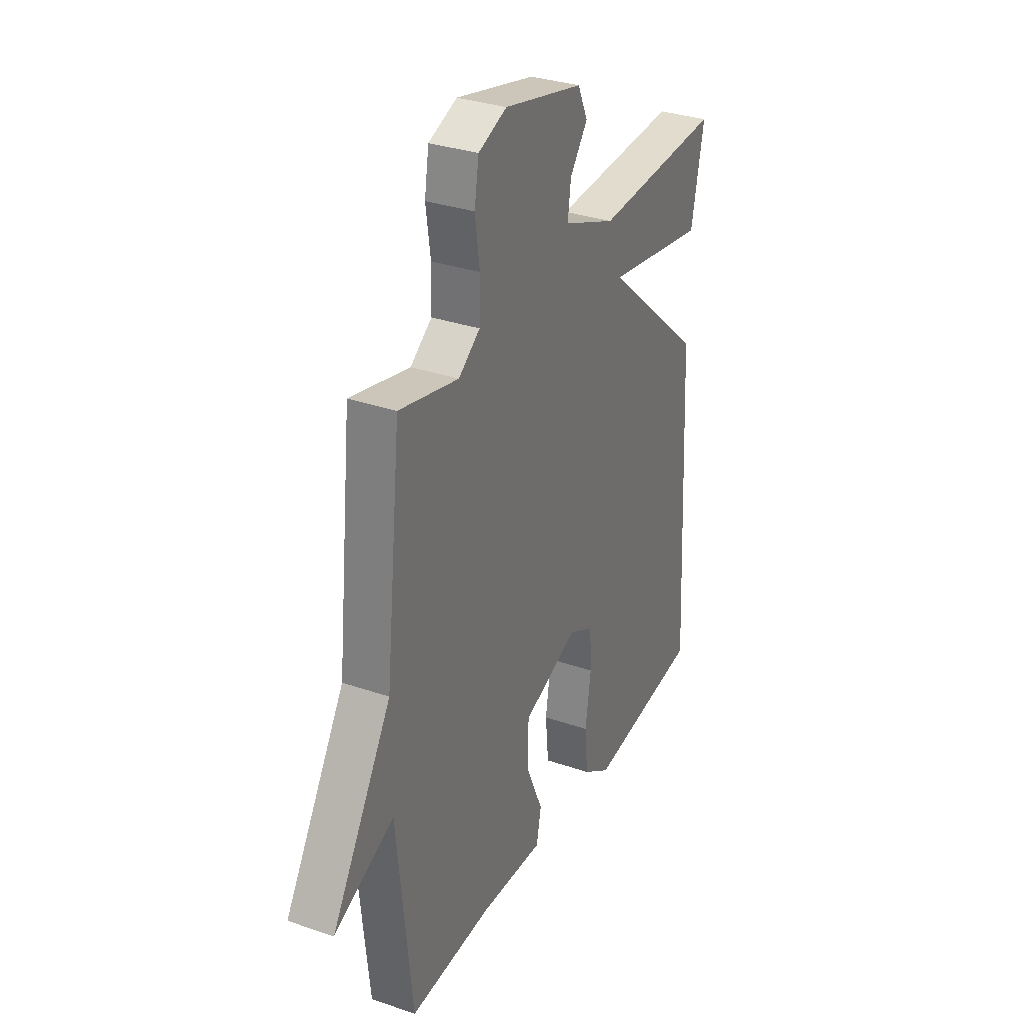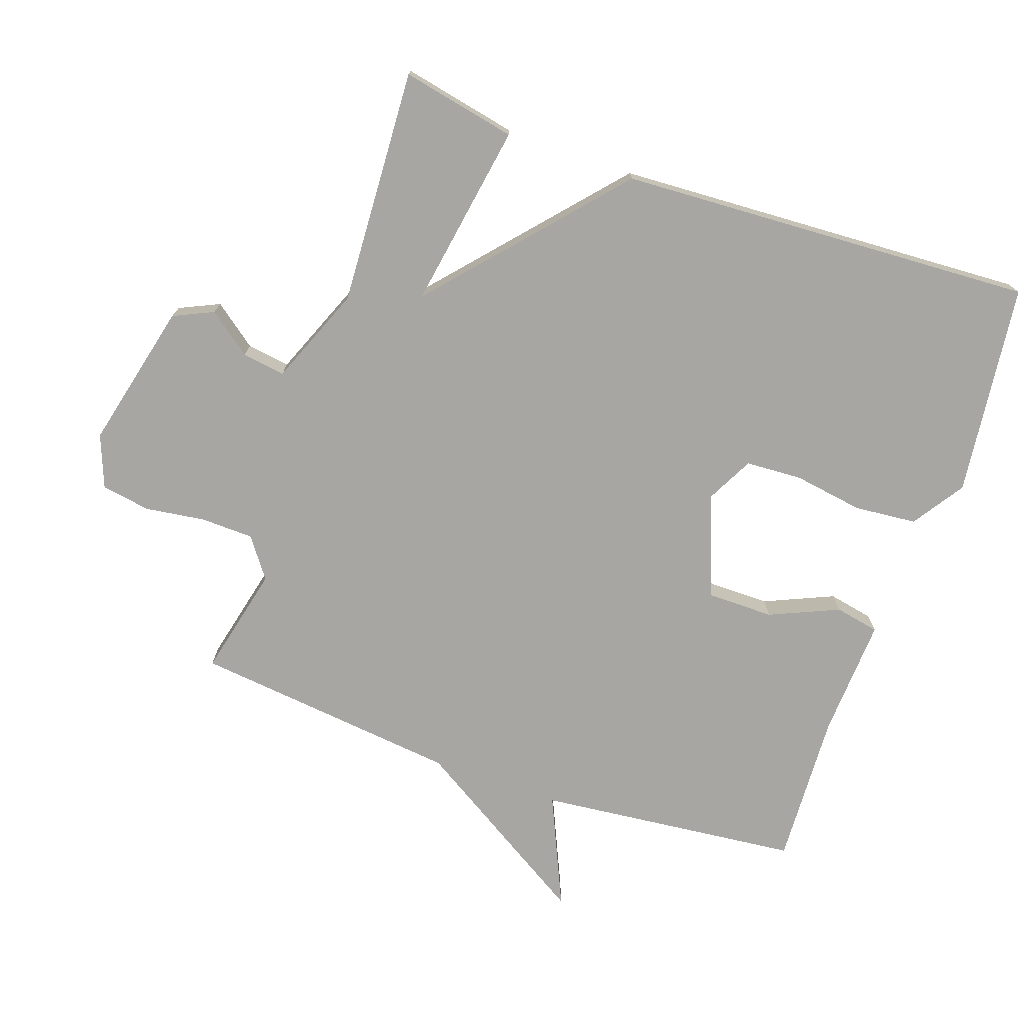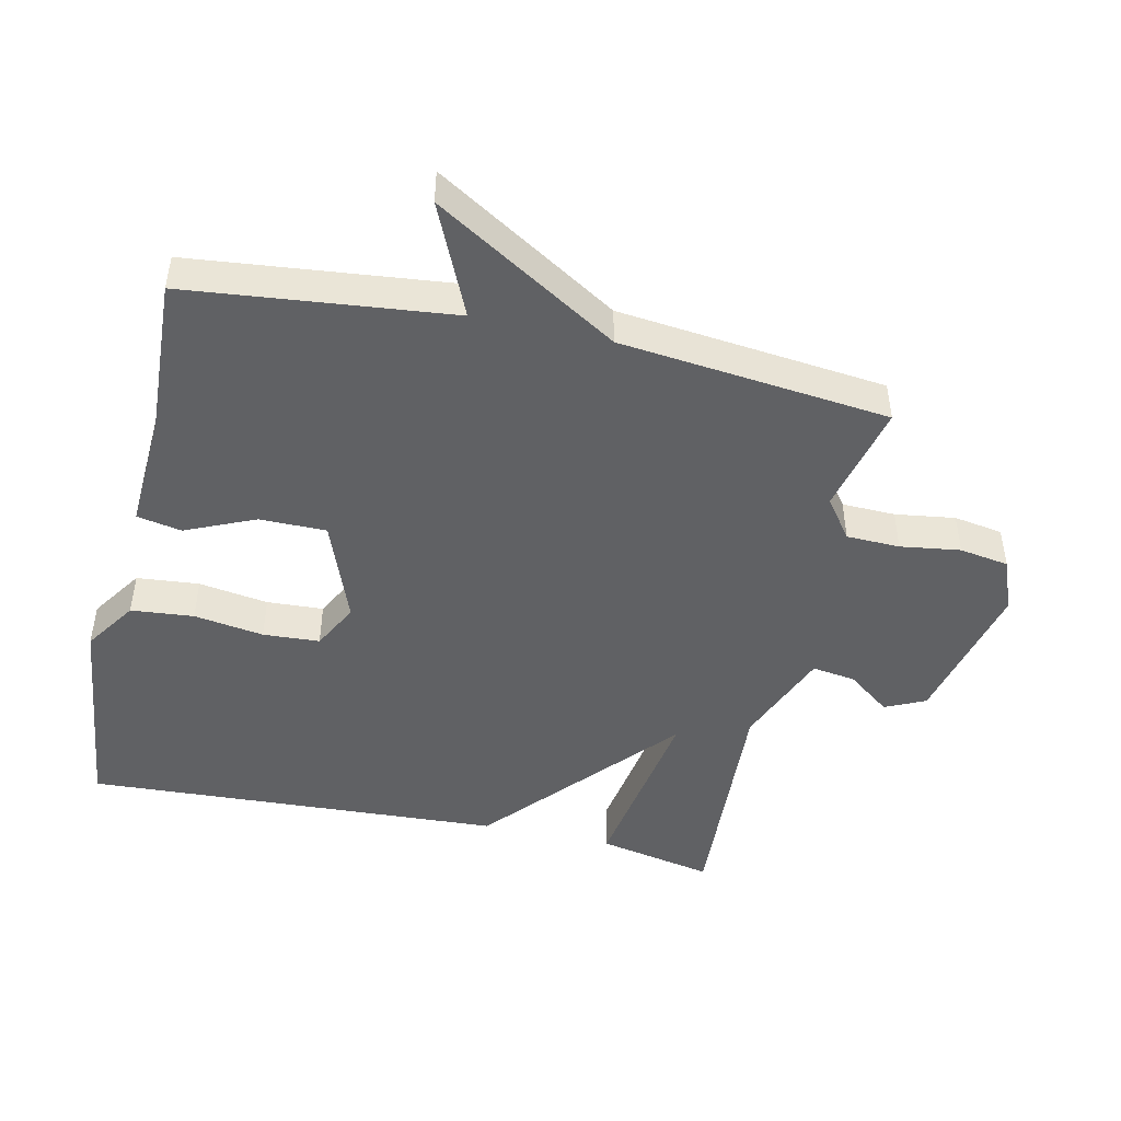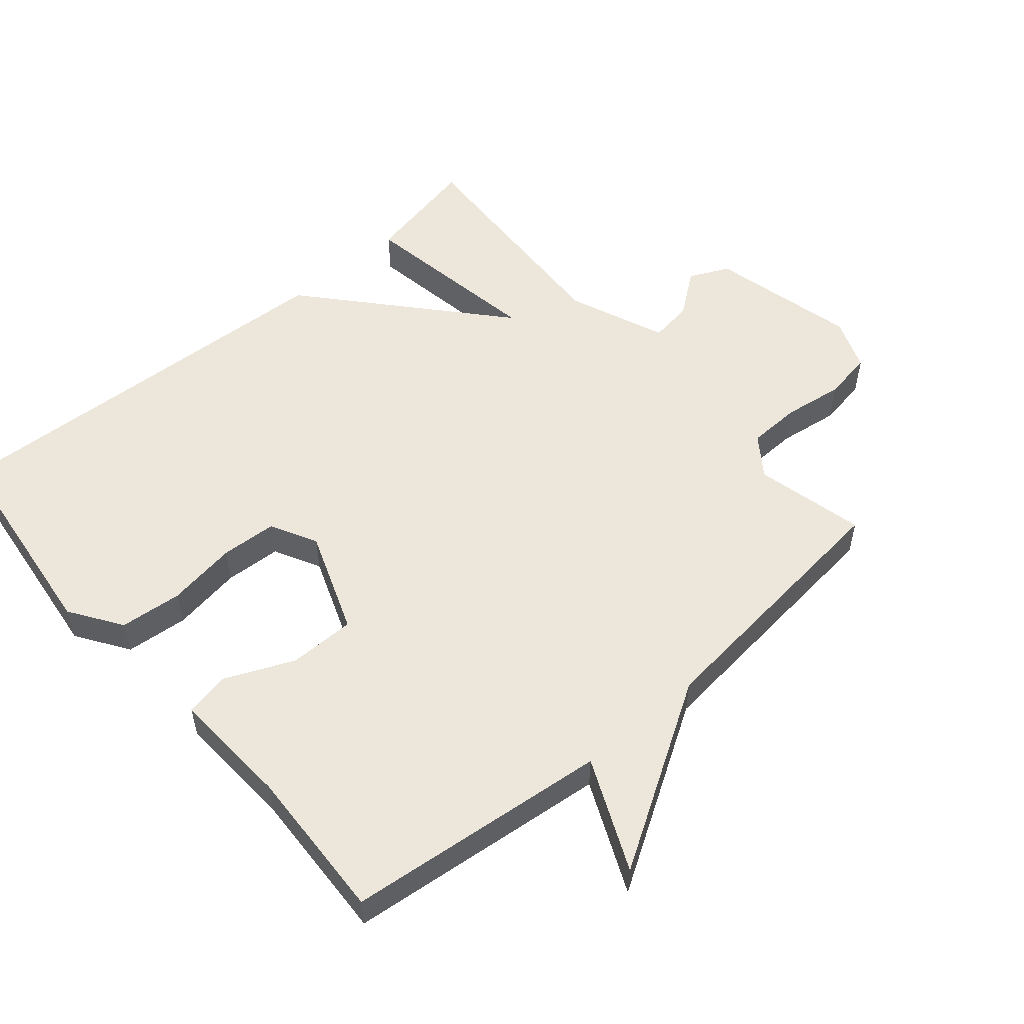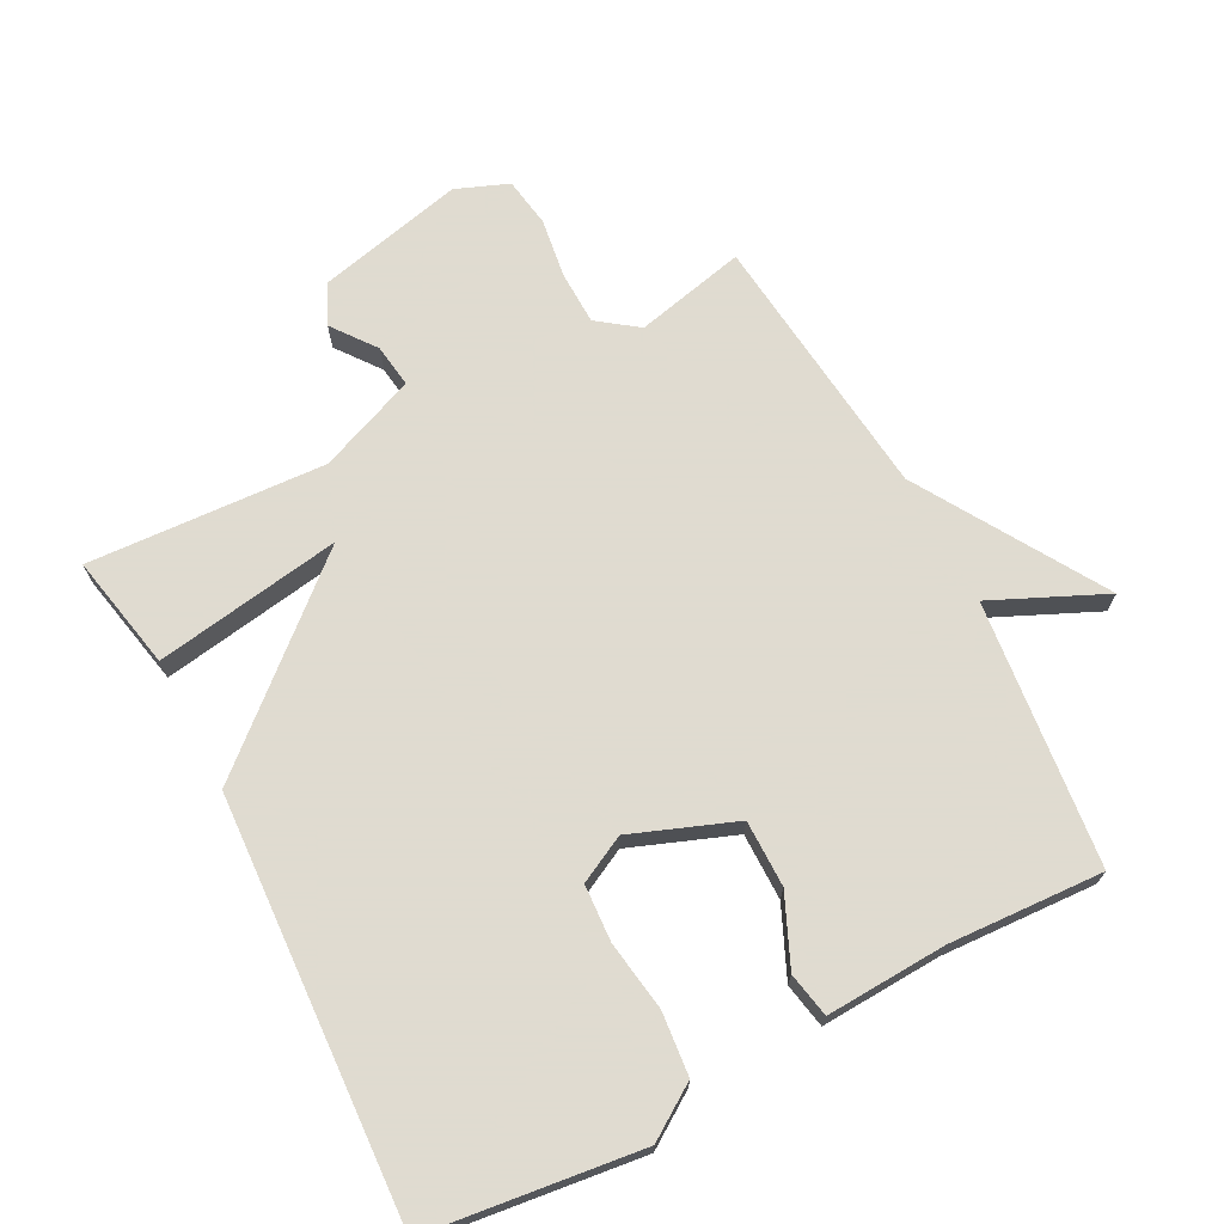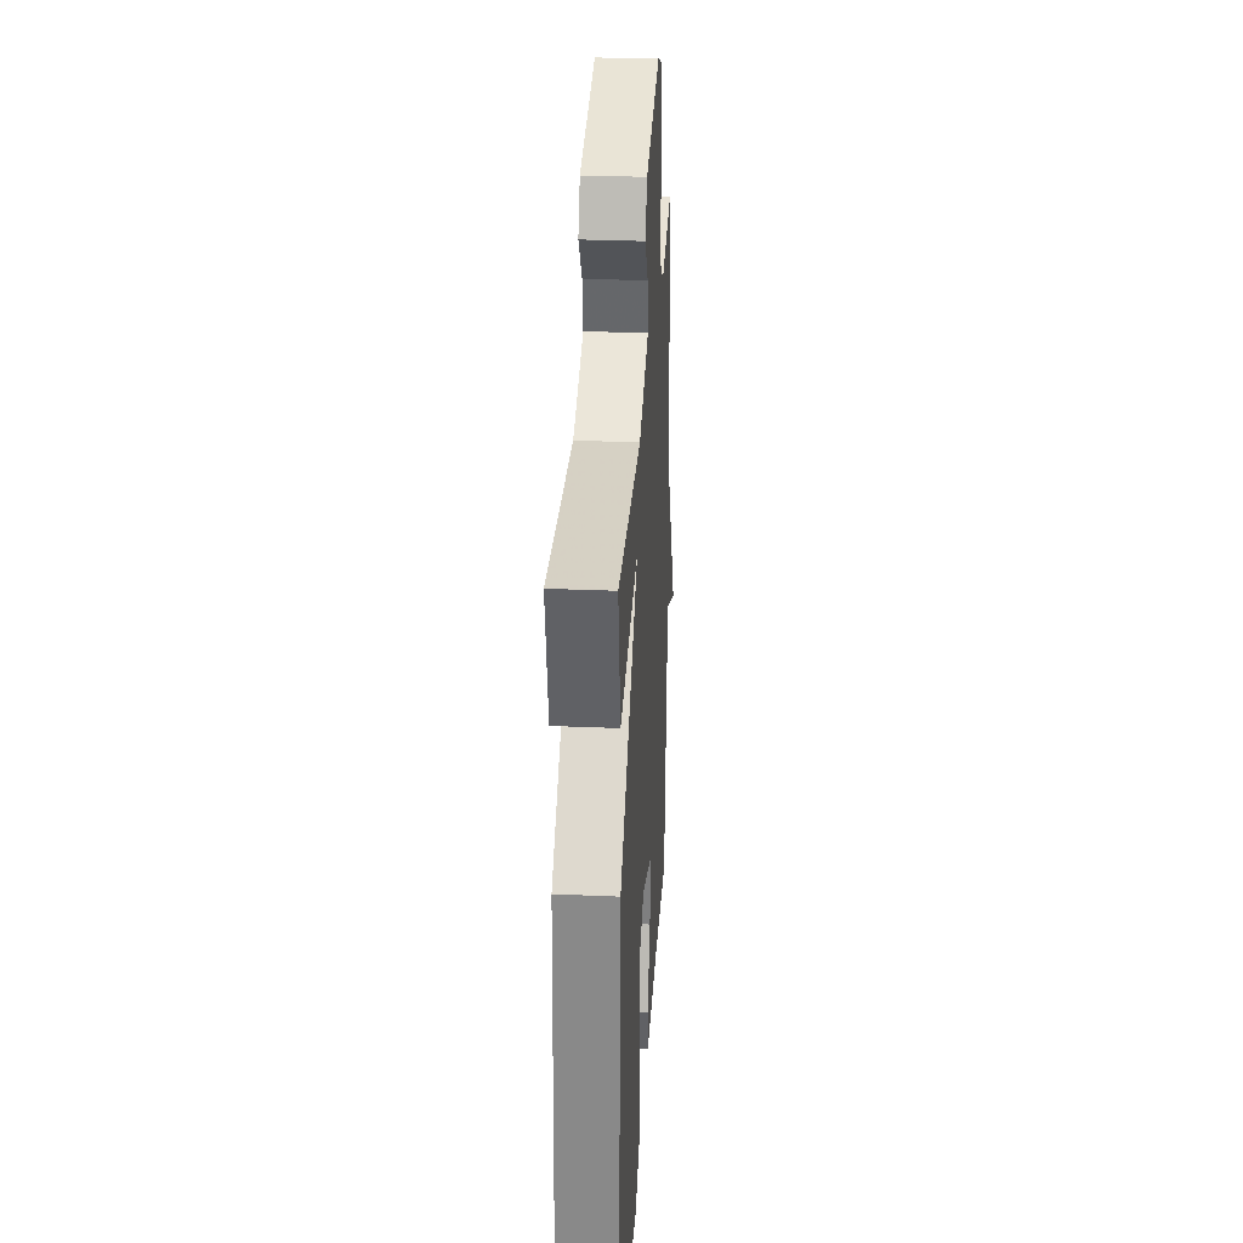
<metadata>
{"format":"obj","ext":"obj","renderer":"f3d","projection":"perspective","resolution":1024,"background":"white","views":[{"elev":32.2,"azim":-64.2,"up":"+Z"},{"elev":-74.3,"azim":70.6,"up":"+Y"},{"elev":-47.0,"azim":-102.7,"up":"+Y"},{"elev":54.0,"azim":-130.8,"up":"+Y"},{"elev":70.2,"azim":152.4,"up":"+Y"},{"elev":29.7,"azim":93.6,"up":"+Z"}]}
</metadata>
<code>
v -0.5 0.07 -0.5
v -0.543 0.07 -0.104
v -0.711 0.07 -0.18
v -0.543 0.07 0.096
v -0.5 0.07 0.5
v -0.334 0.07 0.462
v -0.274 0.07 0.506
v -0.272 0.07 0.586
v -0.285 0.07 0.676
v -0.273 0.07 0.75
v -0.194 0.07 0.781
v 0.027 0.07 0.729
v 0.055 0.07 0.669
v 0.006 0.07 0.604
v -0.003 0.07 0.539
v 0.144 0.07 0.48
v 0.5 0.07 0.5
v 0.465 0.07 0.327
v 0.185 0.07 0.372
v 0.465 0.07 0.127
v 0.5 0.07 -0.5
v 0.18 0.07 -0.539
v 0.102 0.07 -0.487
v 0.093 0.07 -0.393
v 0.109 0.07 -0.288
v 0.104 0.07 -0.203
v 0.034 0.07 -0.167
v -0.121 0.07 -0.226
v -0.121 0.07 -0.326
v -0.075 0.07 -0.43
v -0.088 0.07 -0.497
v -0.268 0.07 -0.488
v -0.5 0 -0.5
v -0.543 0 -0.104
v -0.711 0 -0.18
v -0.543 0 0.096
v -0.5 0 0.5
v -0.334 0 0.462
v -0.274 0 0.506
v -0.272 0 0.586
v -0.285 0 0.676
v -0.273 0 0.75
v -0.194 0 0.781
v 0.027 0 0.729
v 0.055 0 0.669
v 0.006 0 0.604
v -0.003 0 0.539
v 0.144 0 0.48
v 0.5 0 0.5
v 0.465 0 0.327
v 0.185 0 0.372
v 0.465 0 0.127
v 0.5 0 -0.5
v 0.18 0 -0.539
v 0.102 0 -0.487
v 0.093 0 -0.393
v 0.109 0 -0.288
v 0.104 0 -0.203
v 0.034 0 -0.167
v -0.121 0 -0.226
v -0.121 0 -0.326
v -0.075 0 -0.43
v -0.088 0 -0.497
v -0.268 0 -0.488
f 29 30 31 32
f 32 1 2
f 29 32 2
f 28 29 2
f 27 28 2
f 23 24 25
f 22 23 25
f 21 22 25
f 20 21 25
f 19 20 25 26
f 16 17 18 19
f 19 26 27
f 16 19 27
f 15 16 27
f 12 13 14
f 11 12 14
f 10 11 14
f 9 10 14
f 8 9 14
f 7 8 14 15
f 15 27 2
f 7 15 2
f 6 7 2
f 2 3 4
f 2 4 5 6
f 64 63 62 61
f 34 33 64
f 34 64 61
f 34 61 60
f 34 60 59
f 57 56 55
f 57 55 54
f 57 54 53
f 57 53 52
f 58 57 52 51
f 51 50 49 48
f 59 58 51
f 59 51 48
f 59 48 47
f 46 45 44
f 46 44 43
f 46 43 42
f 46 42 41
f 46 41 40
f 47 46 40 39
f 34 59 47
f 34 47 39
f 34 39 38
f 36 35 34
f 38 37 36 34
f 1 33 34 2
f 2 34 35 3
f 3 35 36 4
f 4 36 37 5
f 5 37 38 6
f 6 38 39 7
f 7 39 40 8
f 8 40 41 9
f 9 41 42 10
f 10 42 43 11
f 11 43 44 12
f 12 44 45 13
f 13 45 46 14
f 14 46 47 15
f 15 47 48 16
f 16 48 49 17
f 17 49 50 18
f 18 50 51 19
f 19 51 52 20
f 20 52 53 21
f 21 53 54 22
f 22 54 55 23
f 23 55 56 24
f 24 56 57 25
f 25 57 58 26
f 26 58 59 27
f 27 59 60 28
f 28 60 61 29
f 29 61 62 30
f 30 62 63 31
f 31 63 64 32
f 32 64 33 1

</code>
